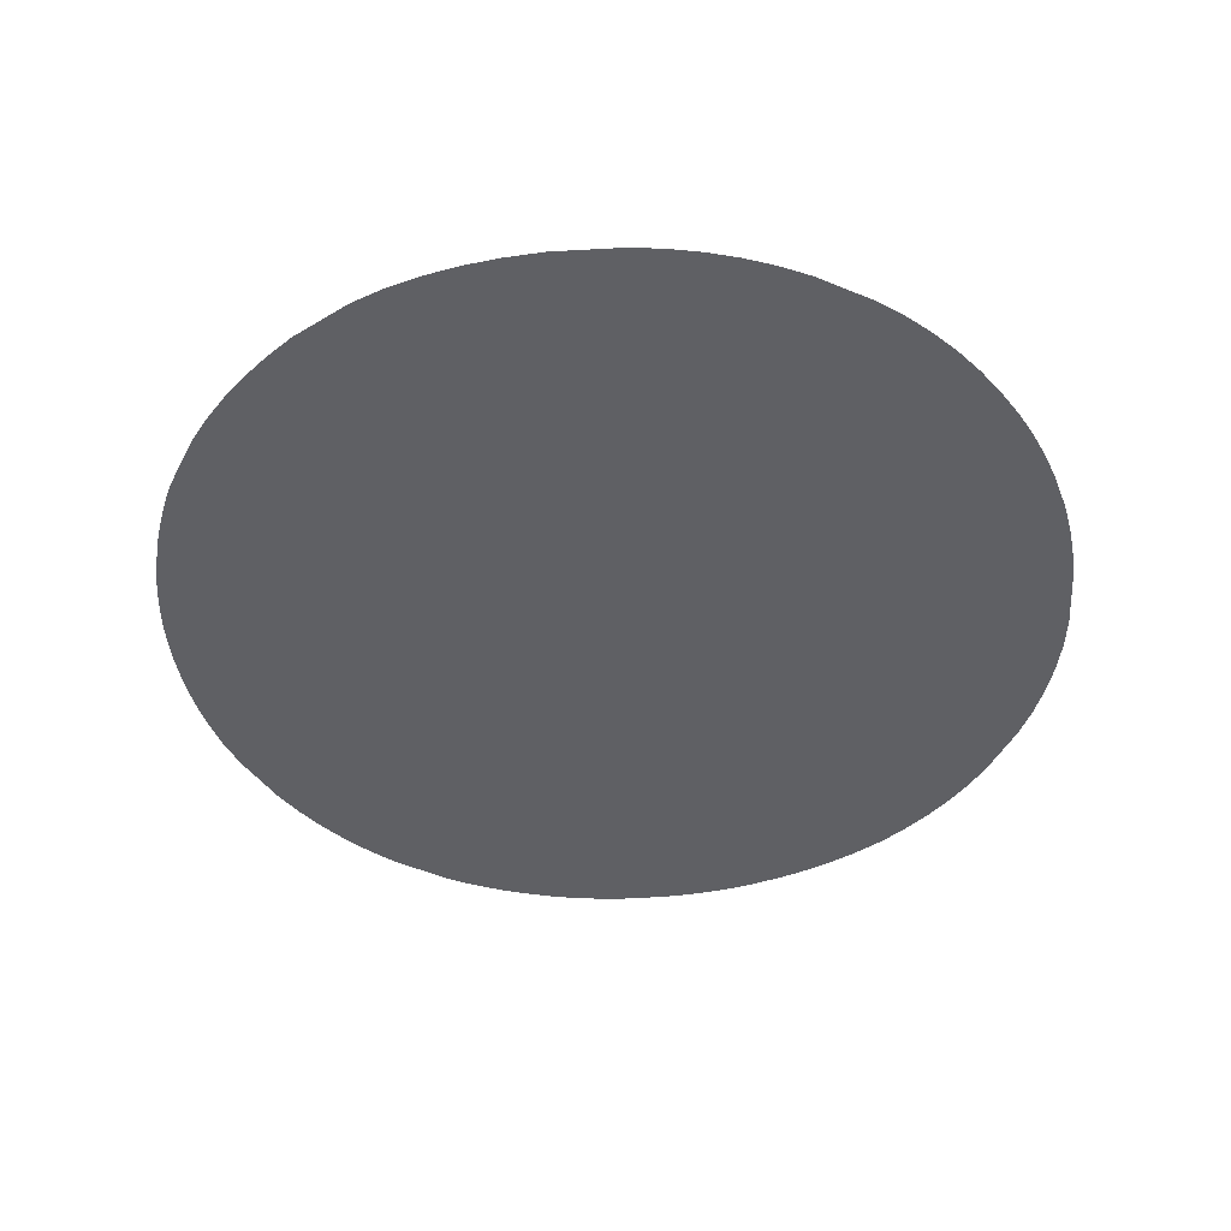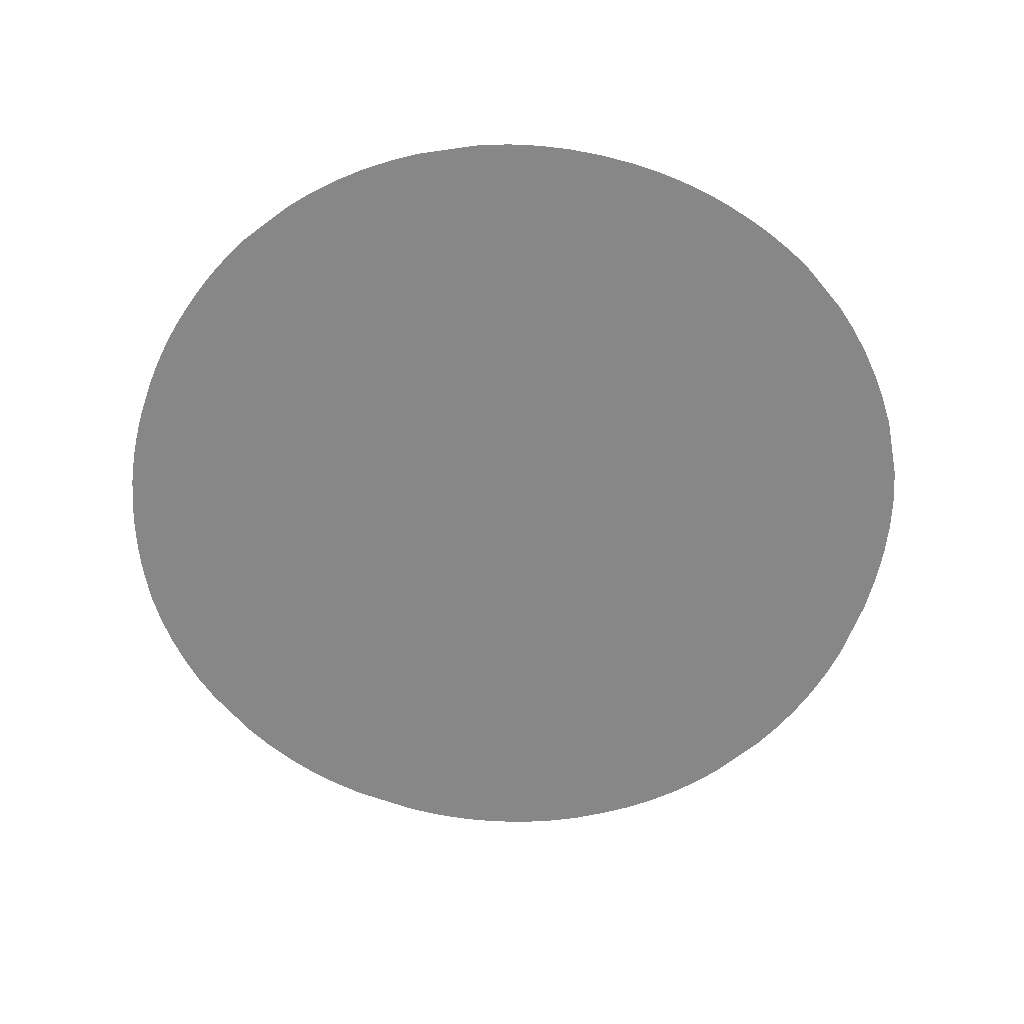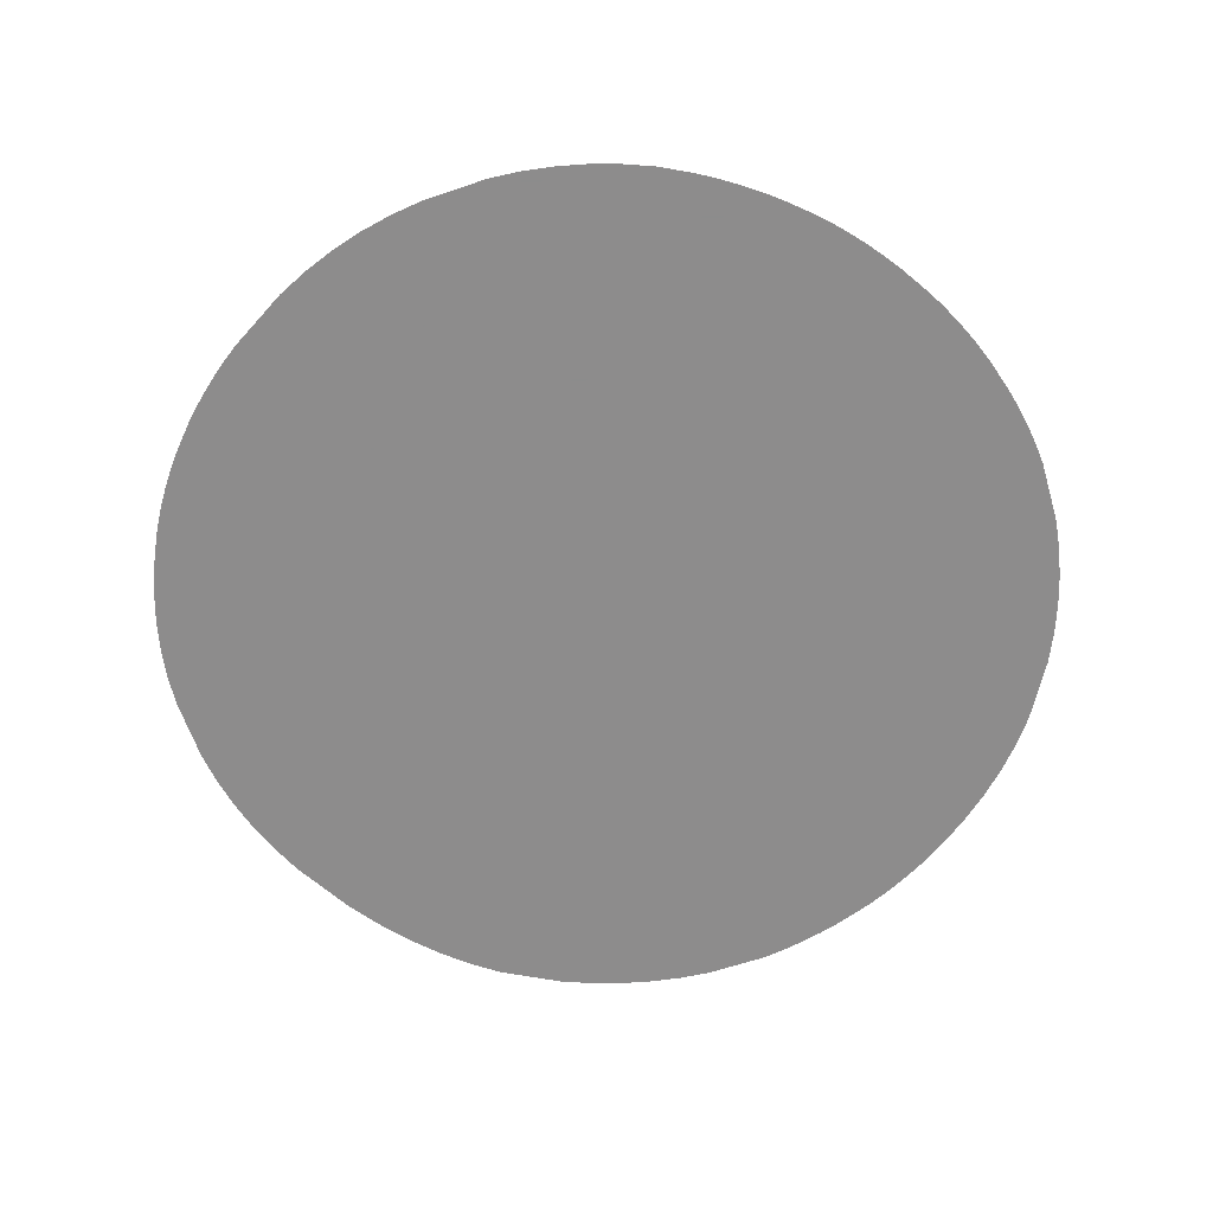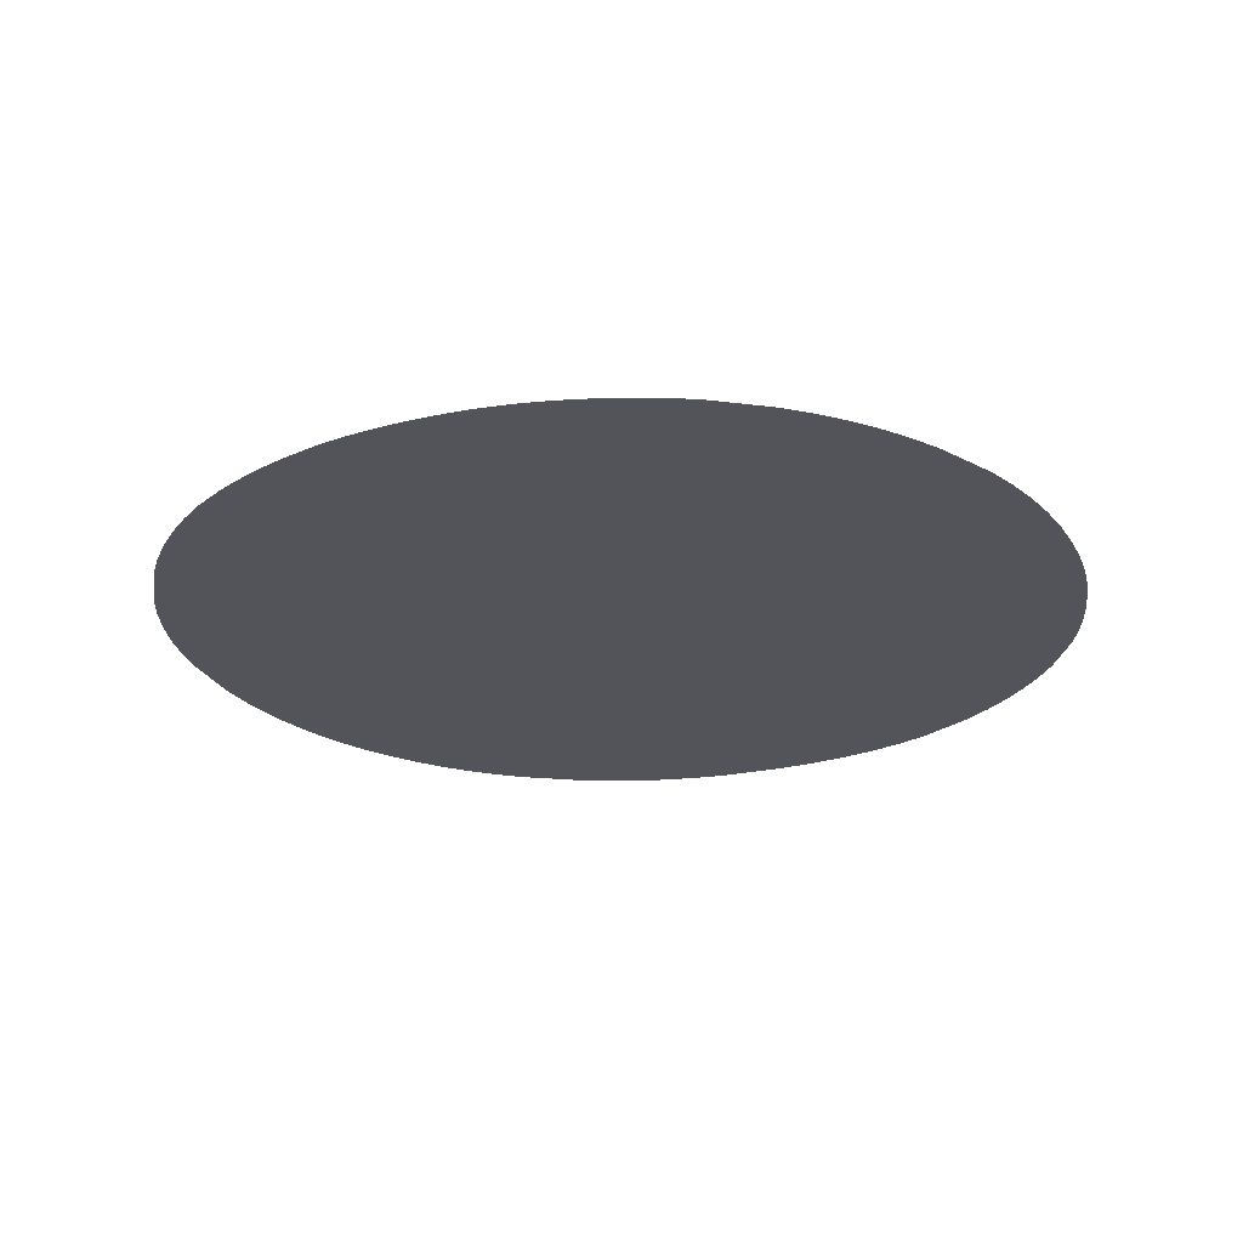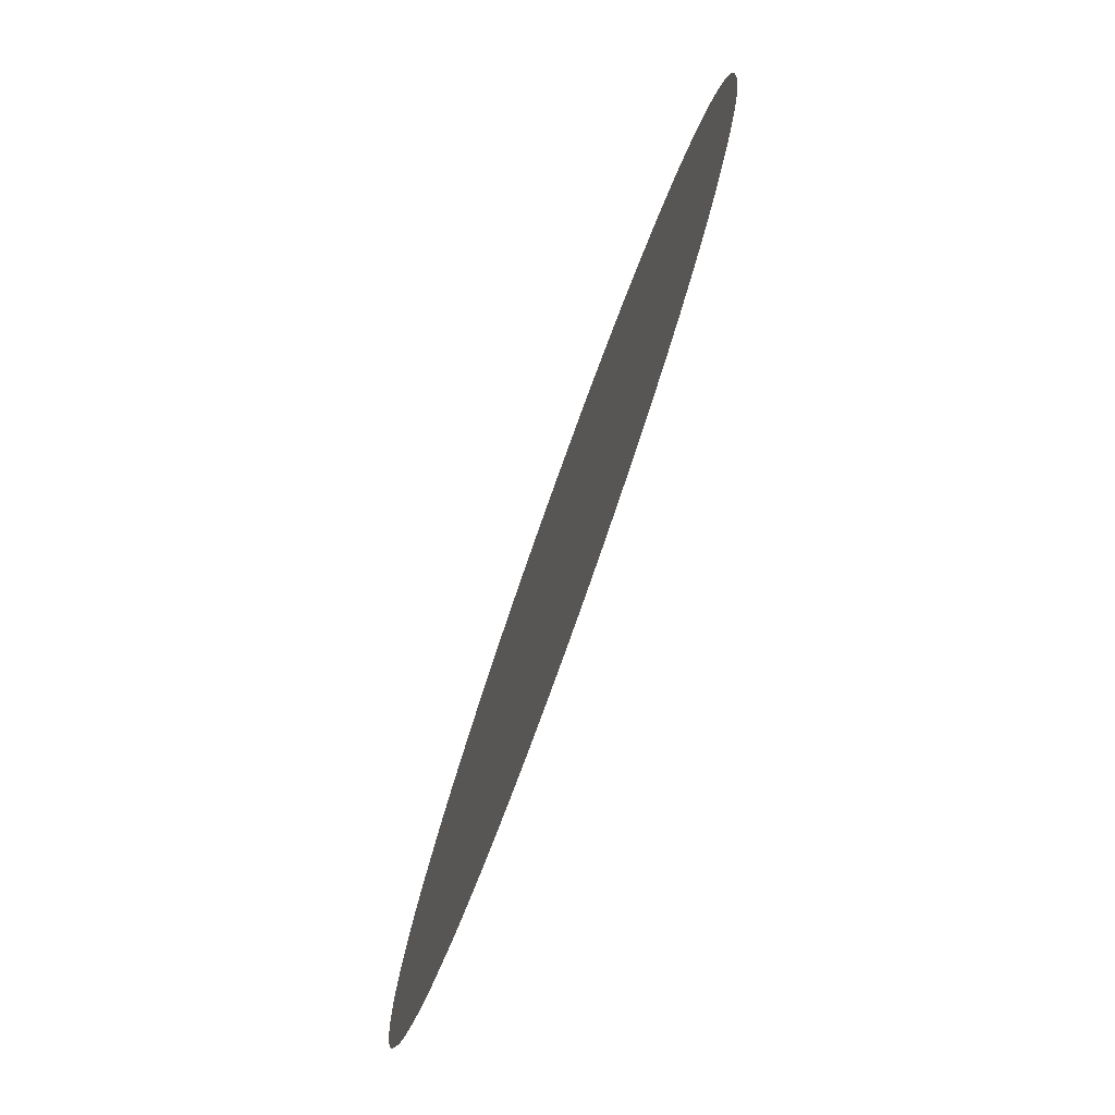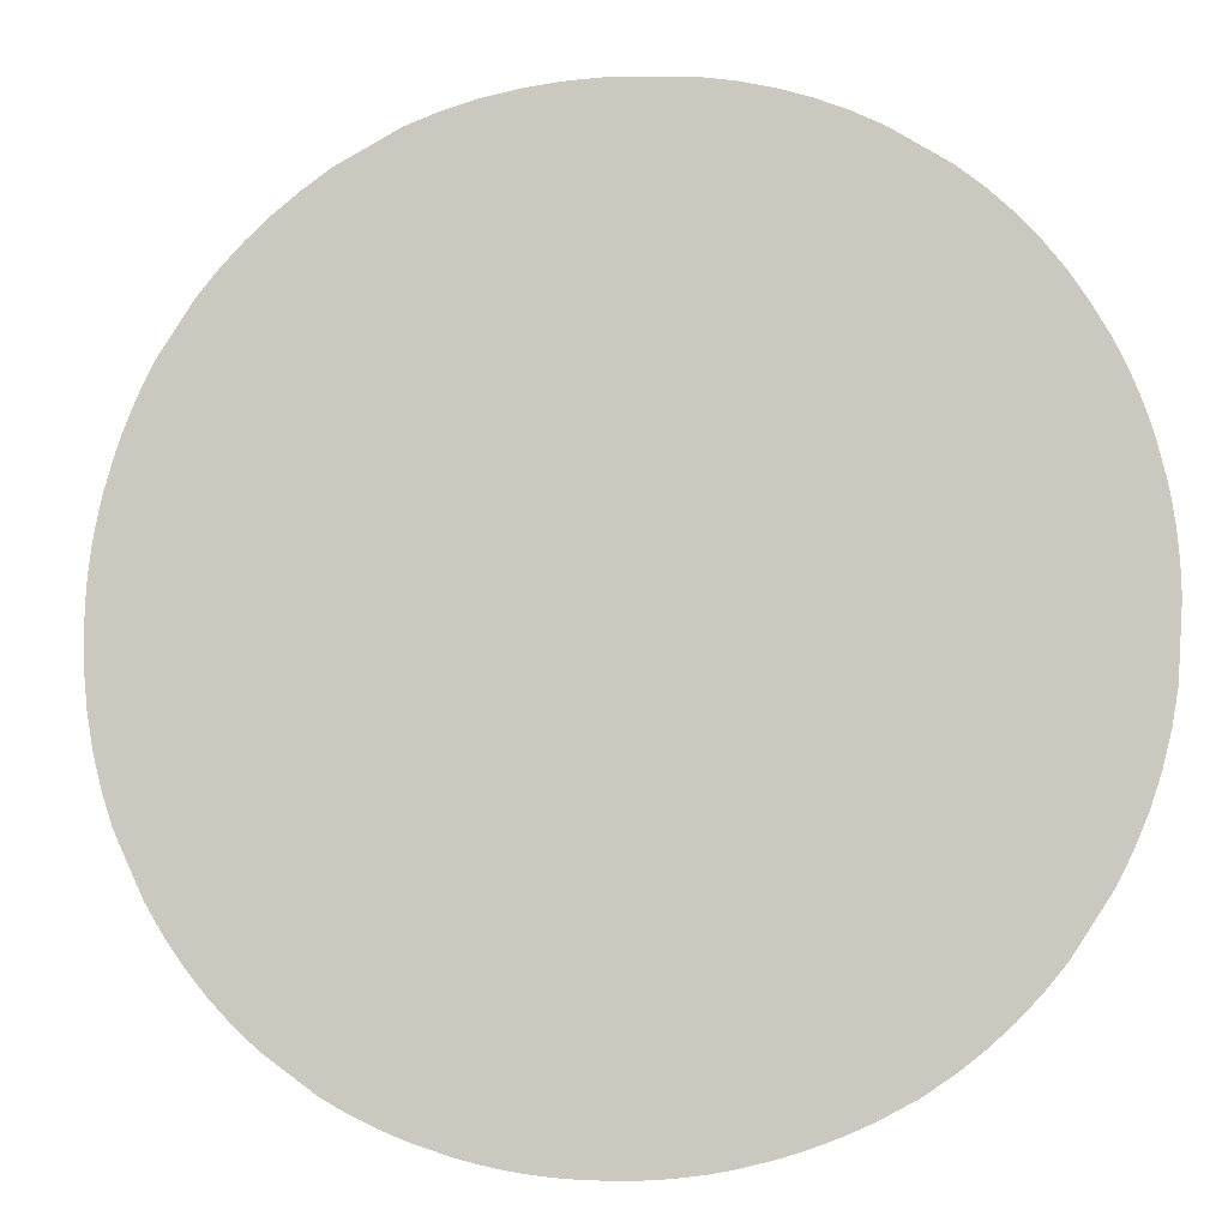
<metadata>
{"format":"obj","ext":"obj","renderer":"f3d","projection":"perspective","resolution":1024,"background":"white","views":[{"elev":-44.8,"azim":-172.5,"up":"+Z"},{"elev":-62.4,"azim":73.1,"up":"+Z"},{"elev":-64.3,"azim":-37.9,"up":"+Z"},{"elev":-23.8,"azim":23.5,"up":"+Z"},{"elev":-79.2,"azim":-109.7,"up":"+Y"},{"elev":-8.4,"azim":-169.0,"up":"+Y"}]}
</metadata>
<code>
v 0.04432 0.4972 0
v 0.08608 0.4929 0
v 0.126 0.4857 0
v 0.1639 0.4756 0
v 0.2001 0.4626 0
v 0.2666 0.4281 0
v 0.297 0.4072 0
v 0.3253 0.3849 0
v 0.3516 0.3611 0
v 0.3758 0.3359 0
v 0.398 0.3093 0
v 0.4362 0.2517 0
v 0.4448 0.2349 0
v 0.4528 0.2179 0
v 0.4602 0.2007 0
v 0.467 0.1832 0
v 0.4732 0.1656 0
v 0.4837 0.1296 0
v 0.488 0.1113 0
v 0.4917 0.09292 0
v 0.4947 0.07442 0
v 0.497 0.05581 0
v 0.4987 0.03709 0
v 0.5 -0.0006784 0
v 0.4987 -0.03969 0
v 0.4948 -0.07766 0
v 0.4883 -0.1146 0
v 0.4792 -0.1504 0
v 0.4675 -0.1852 0
v 0.4362 -0.2517 0
v 0.4175 -0.2825 0
v 0.397 -0.3115 0
v 0.3748 -0.3386 0
v 0.3507 -0.3638 0
v 0.3249 -0.3871 0
v 0.268 -0.4281 0
v 0.2515 -0.4375 0
v 0.2345 -0.4463 0
v 0.2171 -0.4544 0
v 0.1993 -0.462 0
v 0.181 -0.4689 0
v 0.1431 -0.481 0
v 0.1236 -0.486 0
v 0.1038 -0.4903 0
v 0.08375 -0.4938 0
v 0.0634 -0.4965 0
v 0.04277 -0.4984 0
v 0.0006784 -0.5 0
v -0.02084 -0.4996 0
v -0.04197 -0.4984 0
v -0.06271 -0.4965 0
v -0.08306 -0.4938 0
v -0.103 -0.4903 0
v -0.1418 -0.481 0
v -0.161 -0.4753 0
v -0.1798 -0.4689 0
v -0.1982 -0.462 0
v -0.2162 -0.4544 0
v -0.2339 -0.4463 0
v -0.268 -0.4281 0
v -0.2973 -0.4085 0
v -0.3249 -0.3871 0
v -0.3507 -0.3638 0
v -0.3748 -0.3386 0
v -0.397 -0.3115 0
v -0.4362 -0.2517 0
v -0.4531 -0.219 0
v -0.4675 -0.1852 0
v -0.4792 -0.1504 0
v -0.4883 -0.1146 0
v -0.4948 -0.07766 0
v -0.5 -0.0006784 0
v -0.4996 0.02084 0
v -0.4984 0.04197 0
v -0.4965 0.06271 0
v -0.4938 0.08306 0
v -0.4903 0.103 0
v -0.481 0.1418 0
v -0.4752 0.161 0
v -0.4688 0.1797 0
v -0.4617 0.1979 0
v -0.454 0.2158 0
v -0.4456 0.2332 0
v -0.4267 0.2666 0
v -0.4075 0.2963 0
v -0.3863 0.3242 0
v -0.3631 0.3503 0
v -0.3379 0.3745 0
v -0.3107 0.3969 0
v -0.2503 0.4362 0
v -0.218 0.4528 0
v -0.1844 0.4668 0
v -0.1497 0.4783 0
v -0.1139 0.4872 0
v -0.07686 0.4935 0
v 0.0006784 0.4986 0
f 72 71 73
f 74 73 71
f 75 74 71
f 76 75 71
f 70 76 71
f 77 76 70
f 78 77 70
f 69 78 70
f 79 78 69
f 68 79 69
f 80 79 68
f 81 80 68
f 67 81 68
f 82 81 67
f 83 82 67
f 66 83 67
f 84 83 66
f 65 84 66
f 85 84 65
f 86 85 65
f 64 86 65
f 87 86 64
f 63 87 64
f 88 87 63
f 62 88 63
f 89 88 62
f 61 89 62
f 90 89 61
f 60 90 61
f 59 90 60
f 91 90 59
f 58 91 59
f 92 91 58
f 57 92 58
f 56 92 57
f 93 92 56
f 55 93 56
f 54 93 55
f 94 93 54
f 53 94 54
f 95 94 53
f 52 95 53
f 51 95 52
f 96 95 51
f 50 96 51
f 49 96 50
f 48 96 49
f 1 96 48
f 47 1 48
f 46 1 47
f 2 1 46
f 45 2 46
f 44 2 45
f 3 2 44
f 43 3 44
f 42 3 43
f 4 3 42
f 41 4 42
f 5 4 41
f 40 5 41
f 39 5 40
f 6 5 39
f 38 6 39
f 37 6 38
f 36 6 37
f 7 6 36
f 35 7 36
f 8 7 35
f 34 8 35
f 9 8 34
f 33 9 34
f 10 9 33
f 32 10 33
f 11 10 32
f 31 11 32
f 12 11 31
f 30 12 31
f 13 12 30
f 29 13 30
f 14 13 29
f 15 14 29
f 16 15 29
f 17 16 29
f 28 17 29
f 18 17 28
f 27 18 28
f 19 18 27
f 20 19 27
f 26 20 27
f 21 20 26
f 22 21 26
f 25 22 26
f 23 22 25
f 24 23 25

</code>
